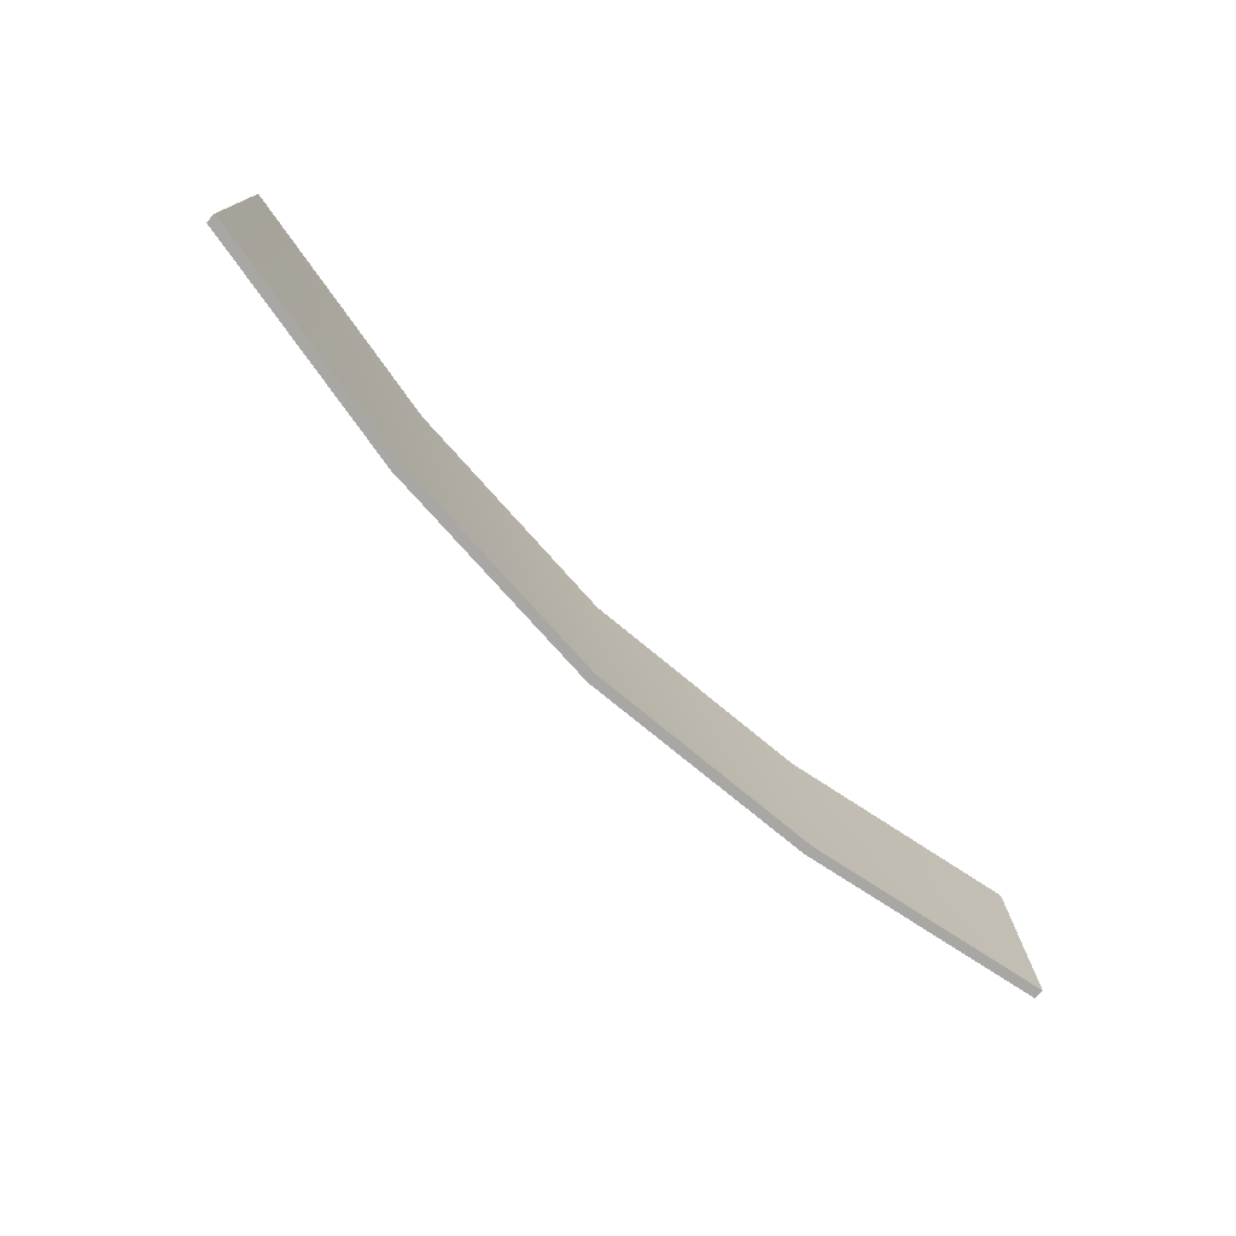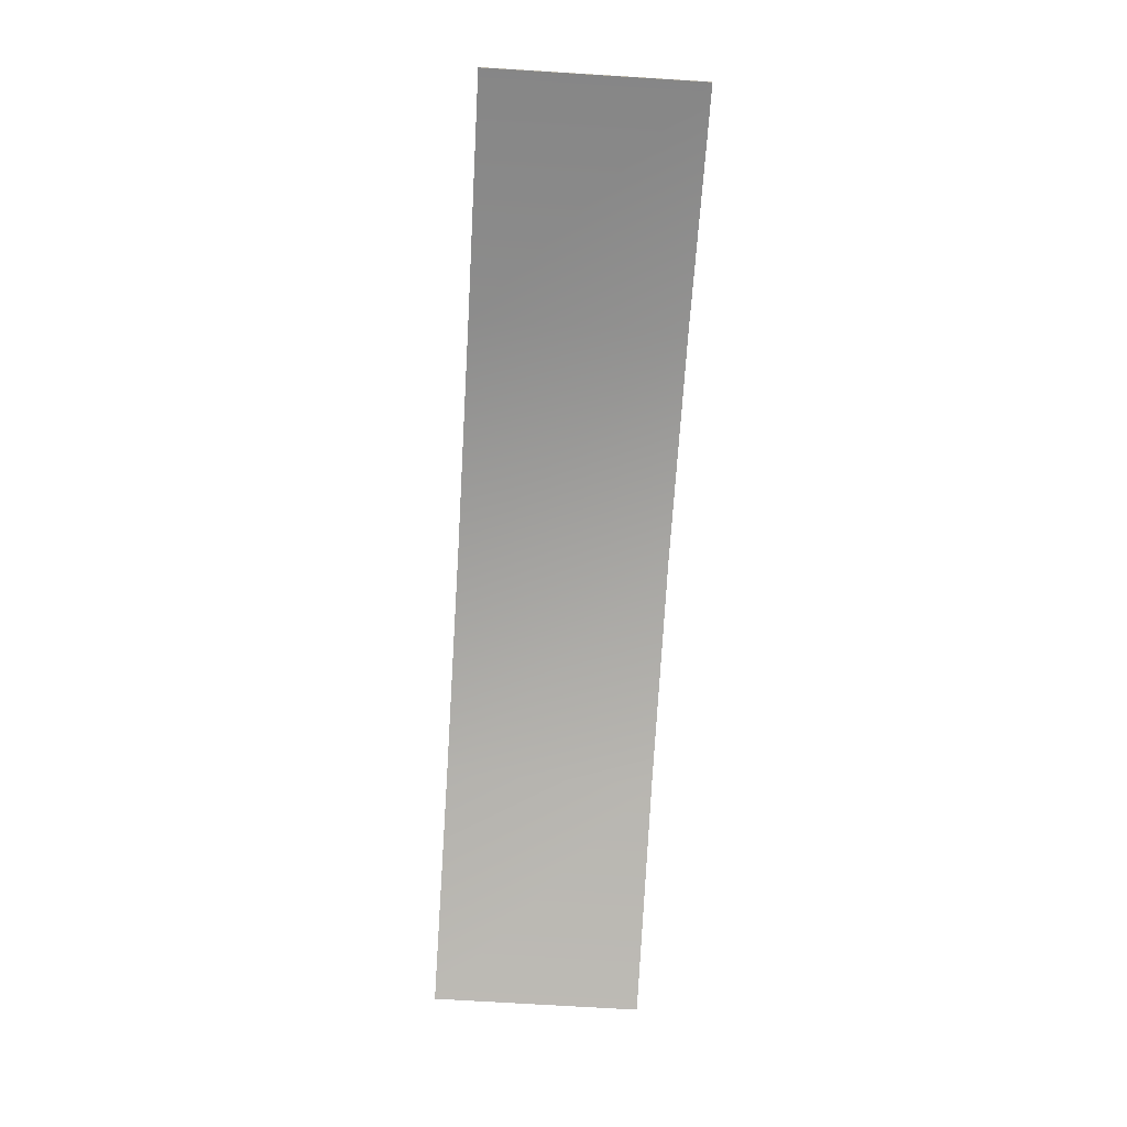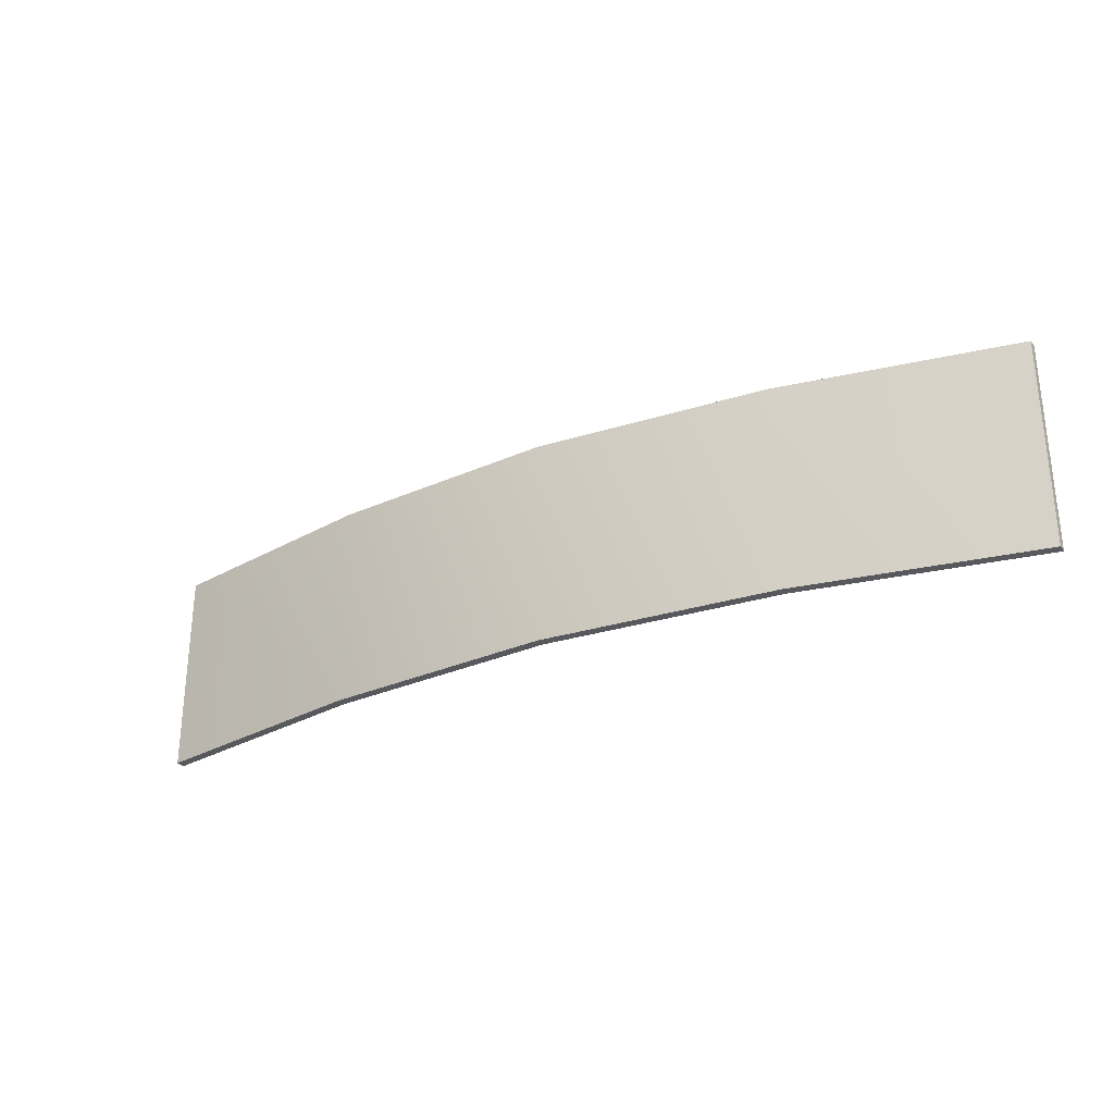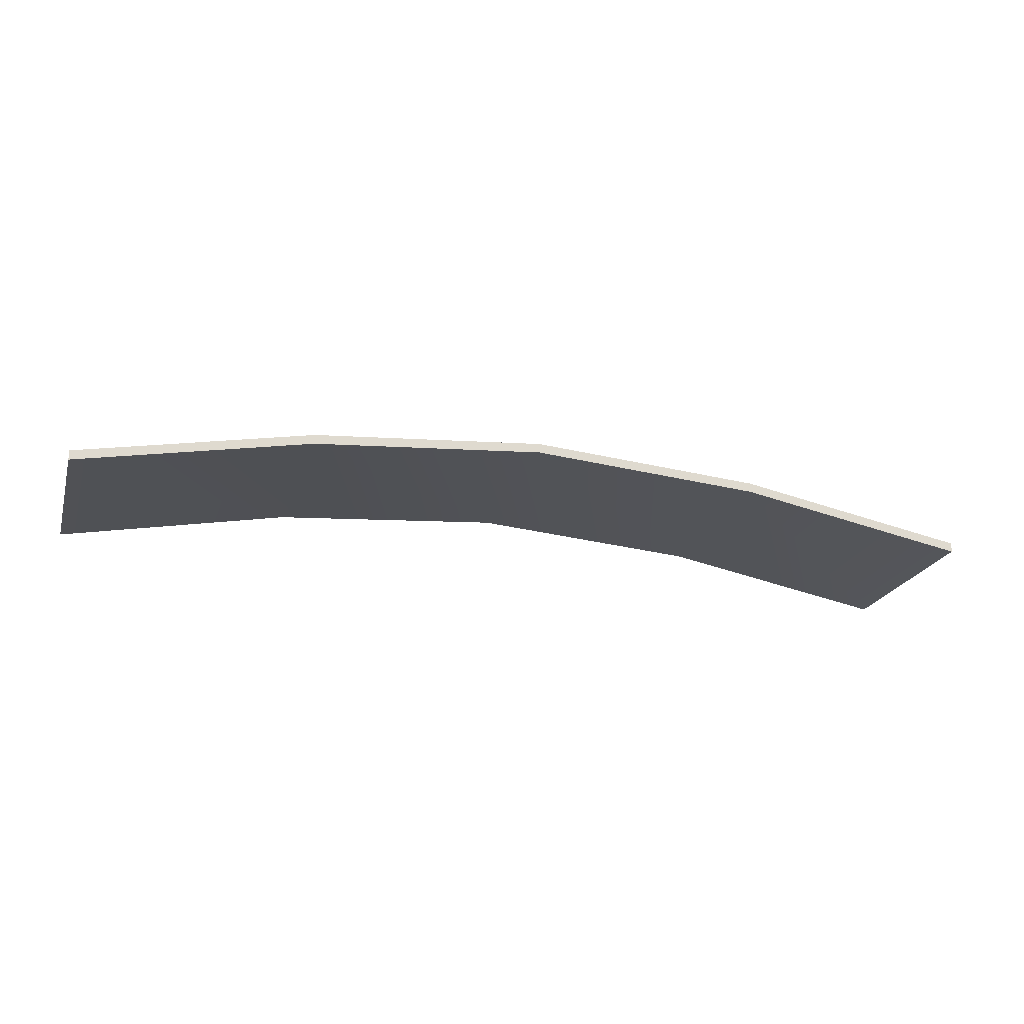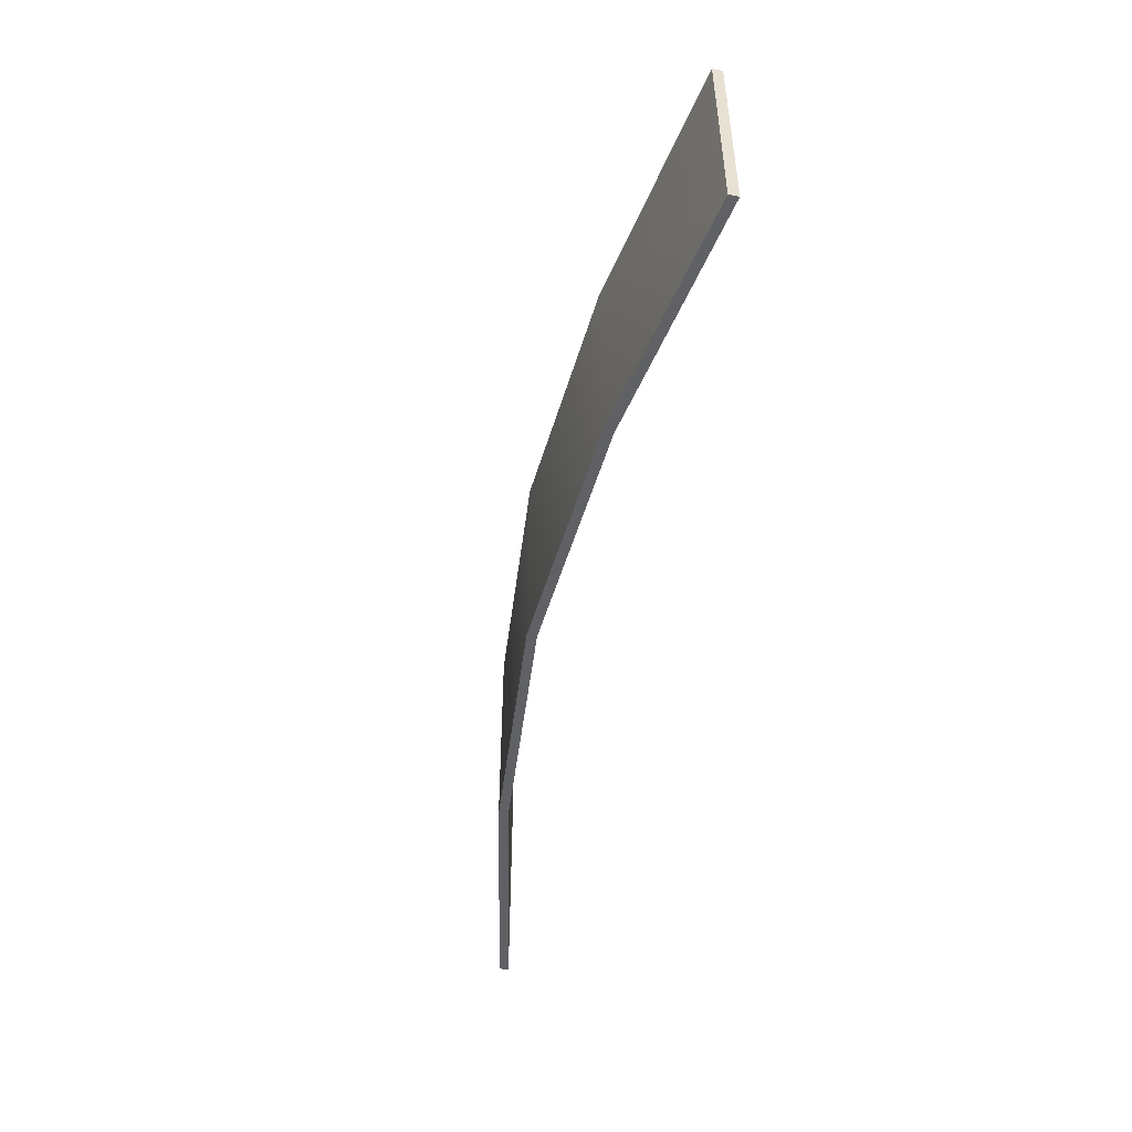
<metadata>
{"format":"obj","ext":"obj","renderer":"f3d","projection":"perspective","resolution":1024,"background":"white","views":[{"elev":-74.8,"azim":135.9,"up":"+Y"},{"elev":-73.0,"azim":86.5,"up":"+Z"},{"elev":-29.2,"azim":29.3,"up":"+Y"},{"elev":-21.4,"azim":-15.8,"up":"+Z"},{"elev":-50.0,"azim":78.2,"up":"+Y"}]}
</metadata>
<code>
v -16.35 2.248 -1.532
v -16.35 9.576 -1.532
v -8.173 2.248 0.01925
v -8.173 9.576 0.01925
v 0 2.248 0.6485
v 0 9.576 0.6485
v 8.173 2.248 0.01925
v 8.173 9.576 0.01925
v 16.35 2.248 -1.532
v 16.35 9.576 -1.532
v 16.35 2.248 -1.199
v 16.35 9.576 -1.199
v 8.173 2.248 0.3521
v 8.173 9.576 0.3521
v 0 2.248 0.9814
v 0 9.576 0.9814
v -8.173 2.248 0.3521
v -8.173 9.576 0.3521
v -16.35 2.248 -1.199
v -16.35 9.576 -1.199
o classical_hull
f 1 2 4
f 3 4 6
f 5 6 8
f 7 8 10
f 9 10 12
f 11 12 14
f 13 14 16
f 15 16 18
f 17 18 20
f 19 20 2
f 2 20 18
f 4 18 16
f 6 16 14
f 8 14 12
f 19 1 3
f 17 3 5
f 15 5 7
f 13 7 9
f 1 4 3
f 3 6 5
f 5 8 7
f 7 10 9
f 9 12 11
f 11 14 13
f 13 16 15
f 15 18 17
f 17 20 19
f 19 2 1
f 2 18 4
f 4 16 6
f 6 14 8
f 8 12 10
f 19 3 17
f 17 5 15
f 15 7 13
f 13 9 11

</code>
